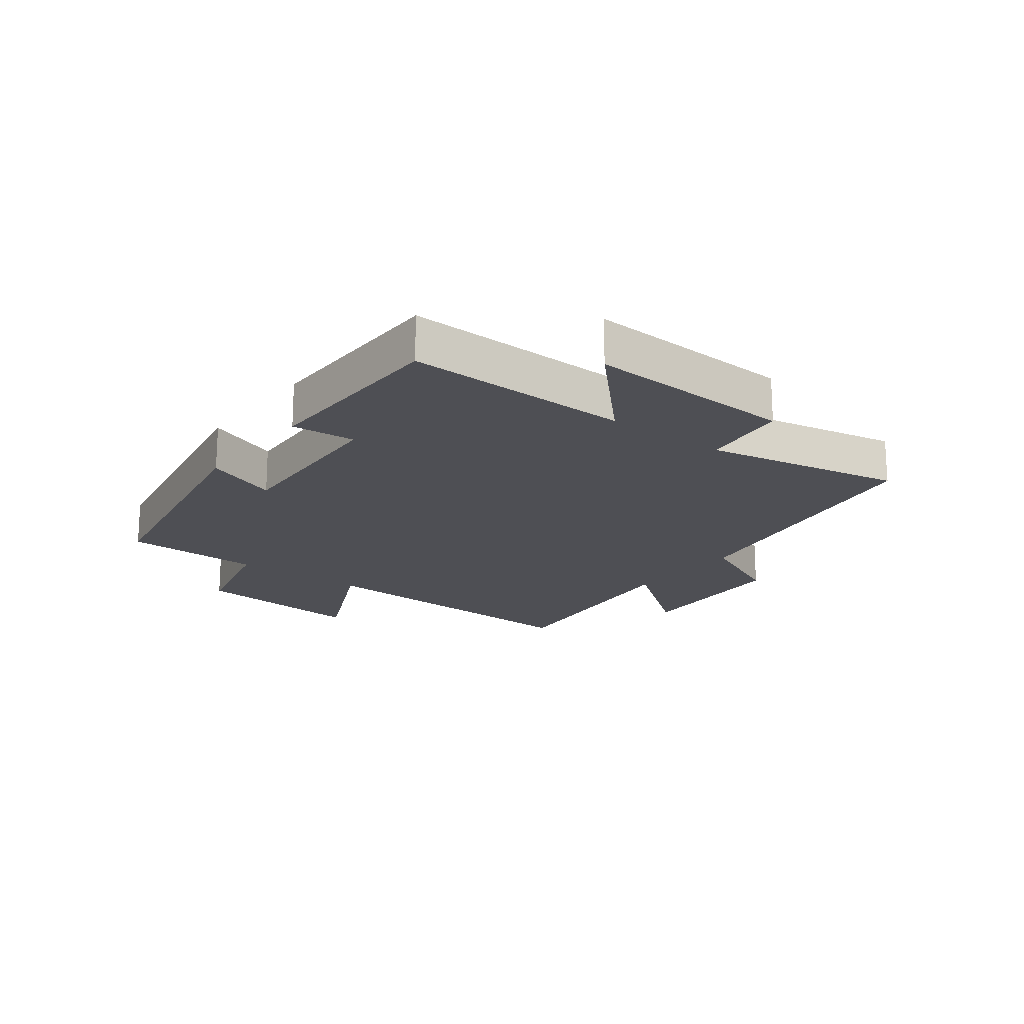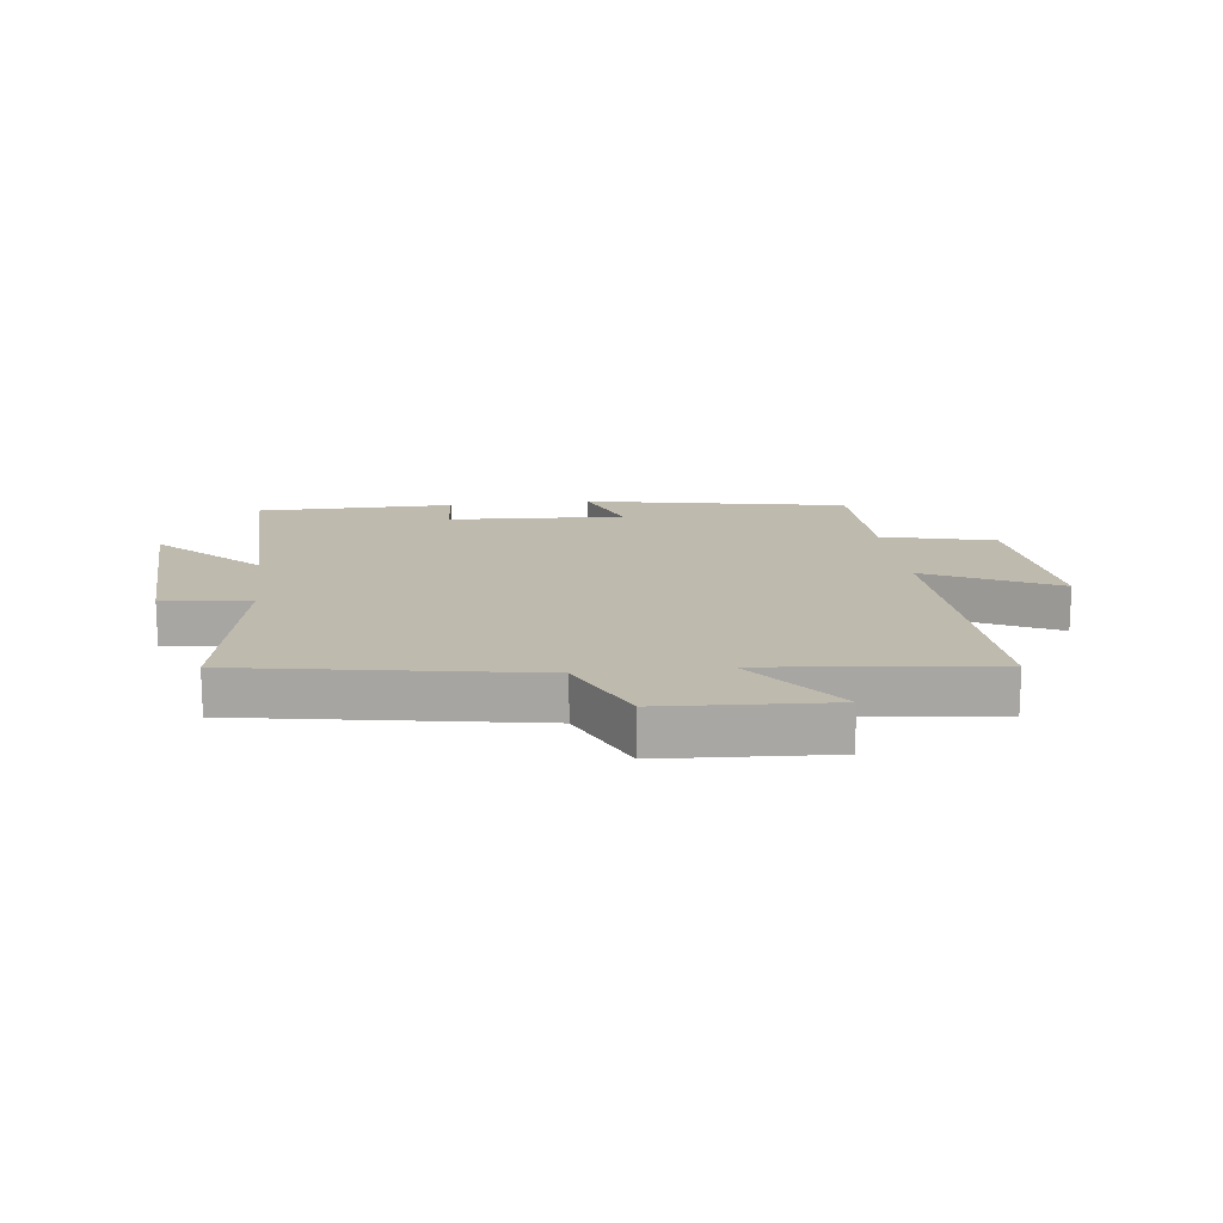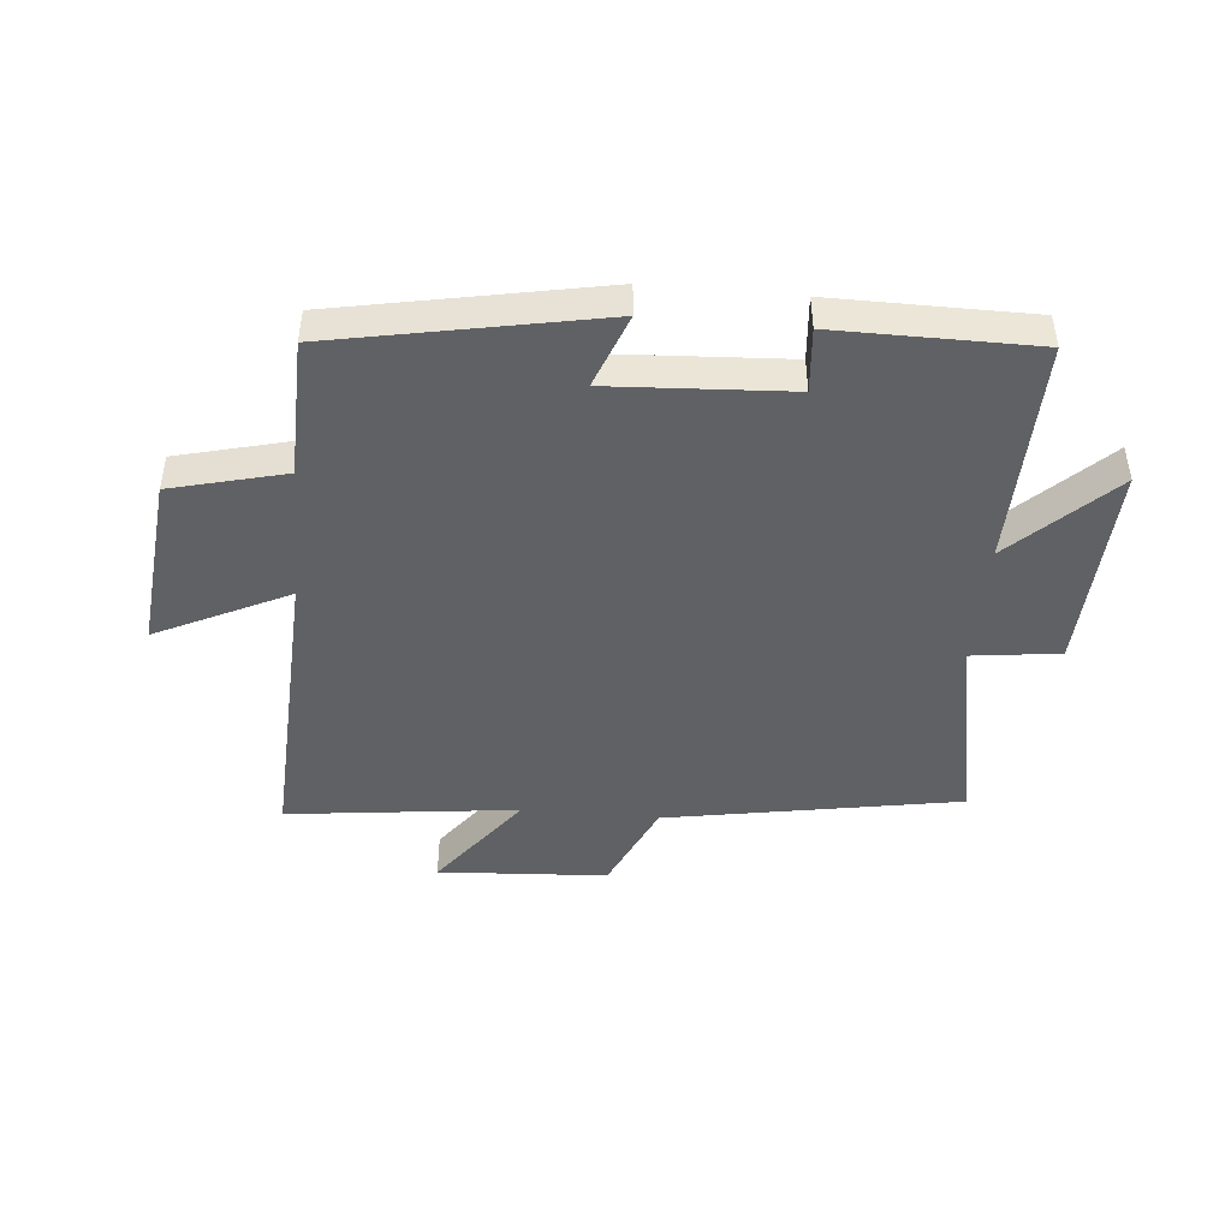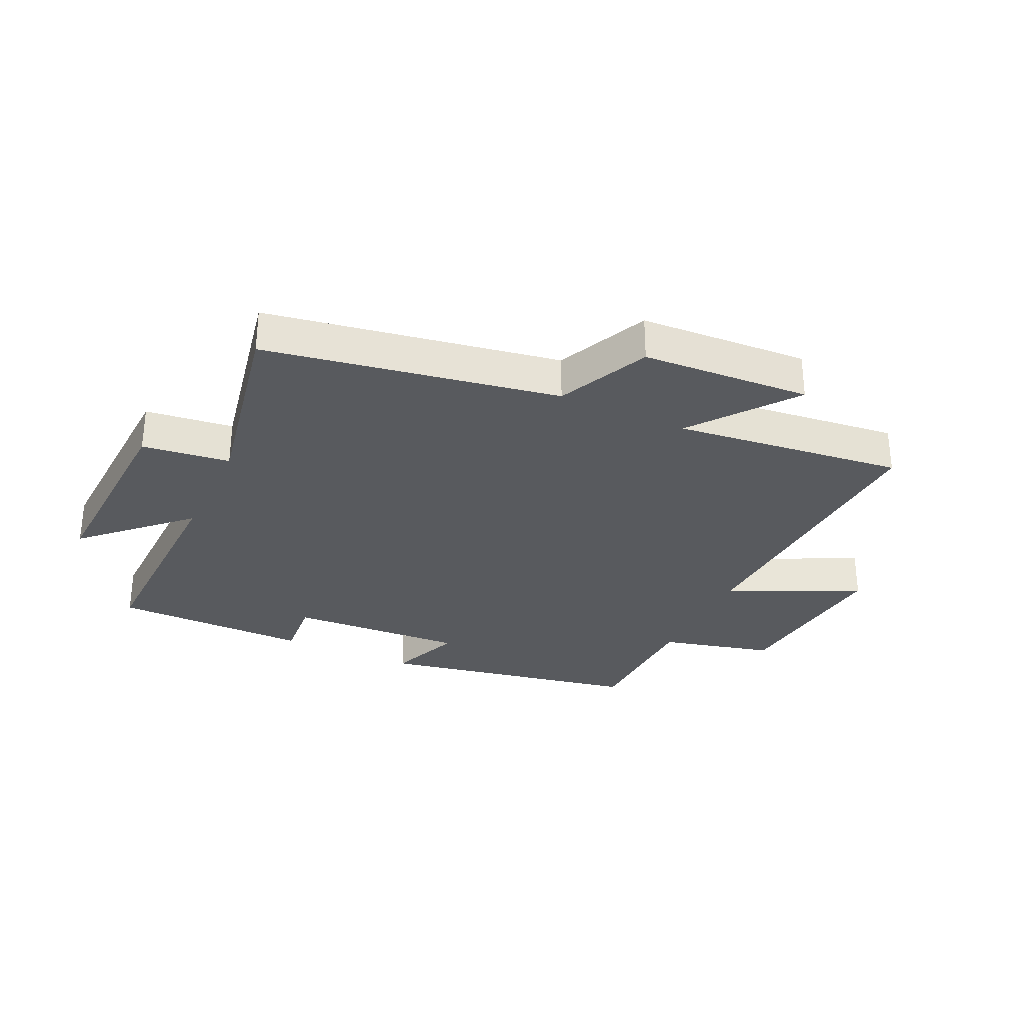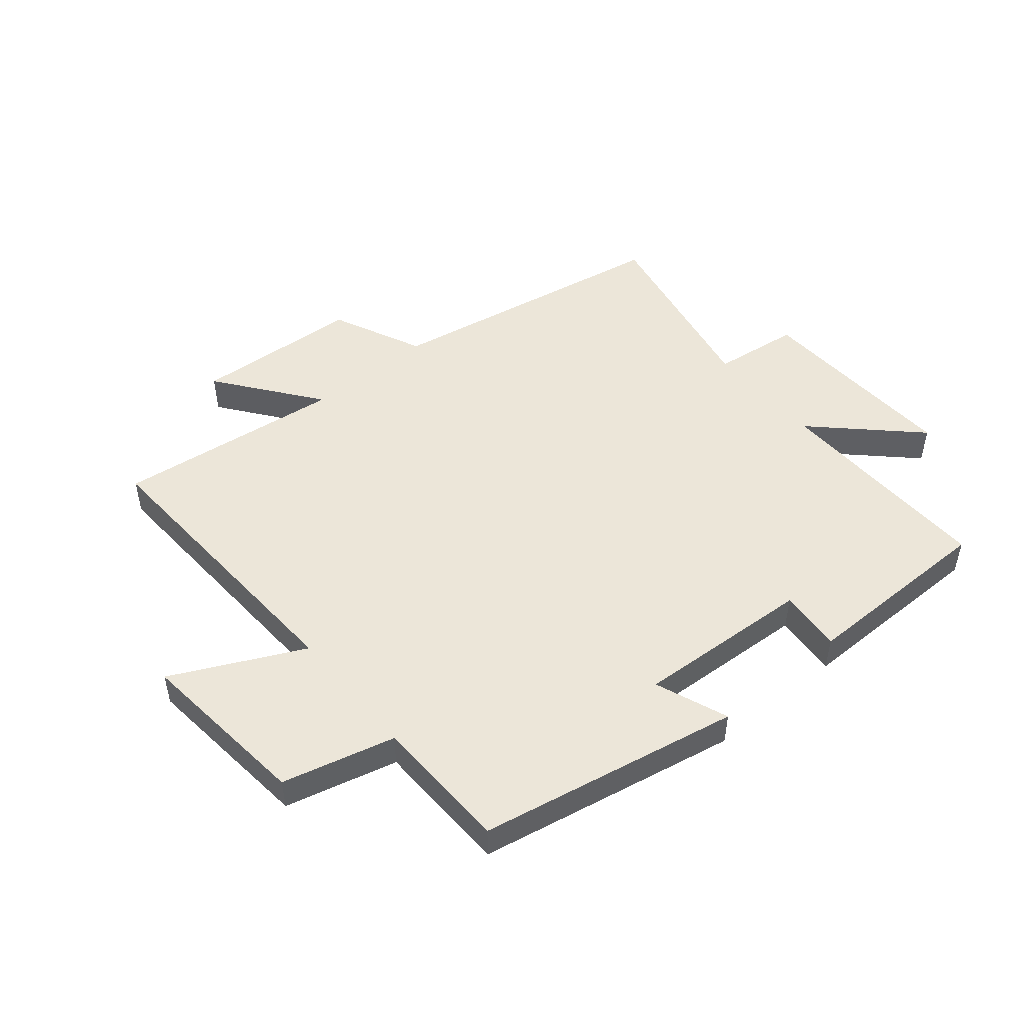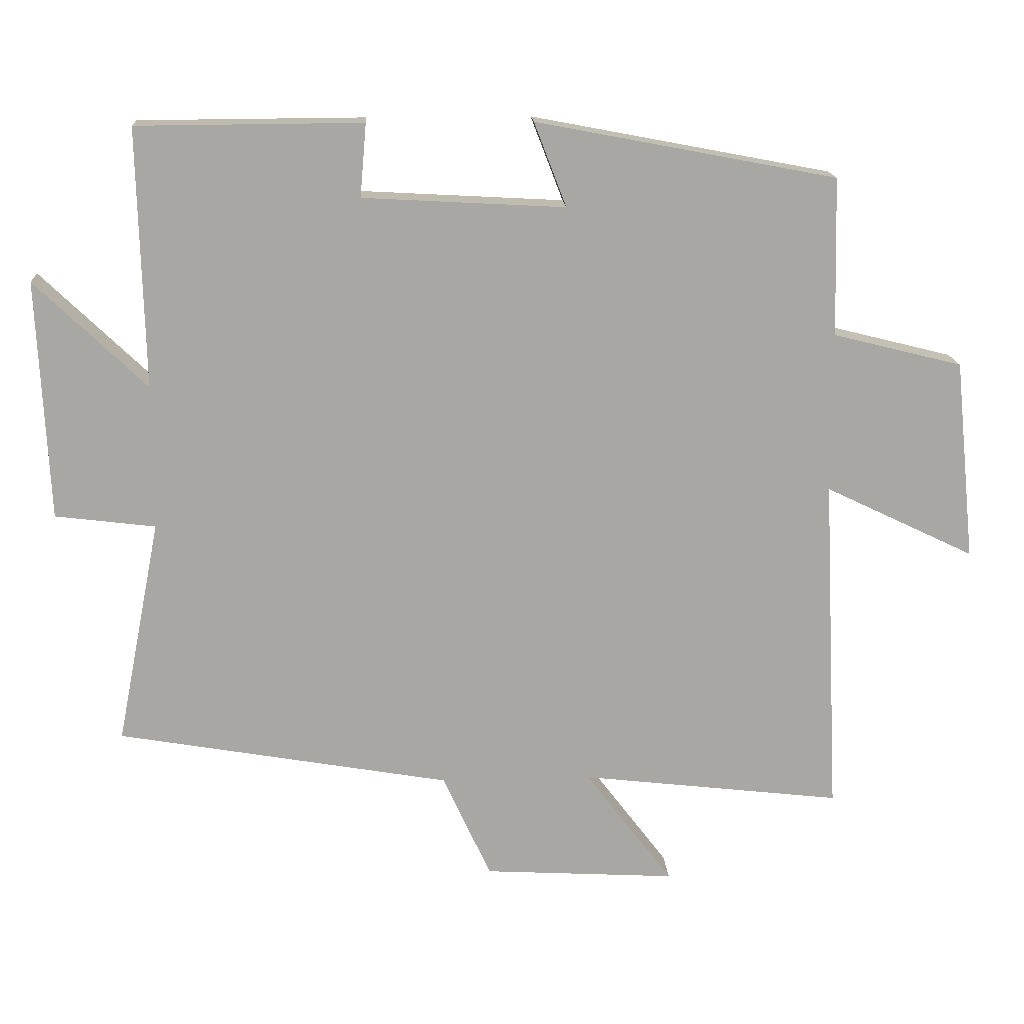
<metadata>
{"format":"obj","ext":"obj","renderer":"f3d","projection":"perspective","resolution":1024,"background":"white","views":[{"elev":-18.4,"azim":52.6,"up":"+Y"},{"elev":15.7,"azim":173.1,"up":"+Y"},{"elev":-45.4,"azim":-5.1,"up":"+Y"},{"elev":-30.7,"azim":154.9,"up":"+Y"},{"elev":49.3,"azim":-39.7,"up":"+Y"},{"elev":15.8,"azim":176.6,"up":"+Z"}]}
</metadata>
<code>
v 0.509 0.07 0.498
v 0.5 0.07 0.122
v 0.662 0.07 0.278
v 0.646 0.07 -0.07
v 0.5 0.07 -0.088
v 0.564 0.07 -0.416
v 0.079 0.07 -0.5
v 0.009 0.07 -0.653
v -0.271 0.07 -0.669
v -0.143 0.07 -0.5
v -0.524 0.07 -0.544
v -0.5 0.07 -0.047
v -0.718 0.07 -0.152
v -0.688 0.07 0.14
v -0.5 0.07 0.187
v -0.494 0.07 0.417
v -0.057 0.07 0.5
v -0.104 0.07 0.378
v 0.19 0.07 0.394
v 0.181 0.07 0.5
v 0.509 0 0.498
v 0.5 0 0.122
v 0.662 0 0.278
v 0.646 0 -0.07
v 0.5 0 -0.088
v 0.564 0 -0.416
v 0.079 0 -0.5
v 0.009 0 -0.653
v -0.271 0 -0.669
v -0.143 0 -0.5
v -0.524 0 -0.544
v -0.5 0 -0.047
v -0.718 0 -0.152
v -0.688 0 0.14
v -0.5 0 0.187
v -0.494 0 0.417
v -0.057 0 0.5
v -0.104 0 0.378
v 0.19 0 0.394
v 0.181 0 0.5
f 19 20 1 2
f 18 19 2
f 15 16 17 18
f 15 18 2
f 12 13 14 15
f 12 15 2
f 10 11 12 2
f 7 8 9 10
f 5 6 7 10
f 5 10 2 3
f 3 4 5
f 22 21 40 39
f 22 39 38
f 38 37 36 35
f 22 38 35
f 35 34 33 32
f 22 35 32
f 22 32 31 30
f 30 29 28 27
f 30 27 26 25
f 23 22 30 25
f 25 24 23
f 1 21 22 2
f 2 22 23 3
f 3 23 24 4
f 4 24 25 5
f 5 25 26 6
f 6 26 27 7
f 7 27 28 8
f 8 28 29 9
f 9 29 30 10
f 10 30 31 11
f 11 31 32 12
f 12 32 33 13
f 13 33 34 14
f 14 34 35 15
f 15 35 36 16
f 16 36 37 17
f 17 37 38 18
f 18 38 39 19
f 19 39 40 20
f 20 40 21 1

</code>
